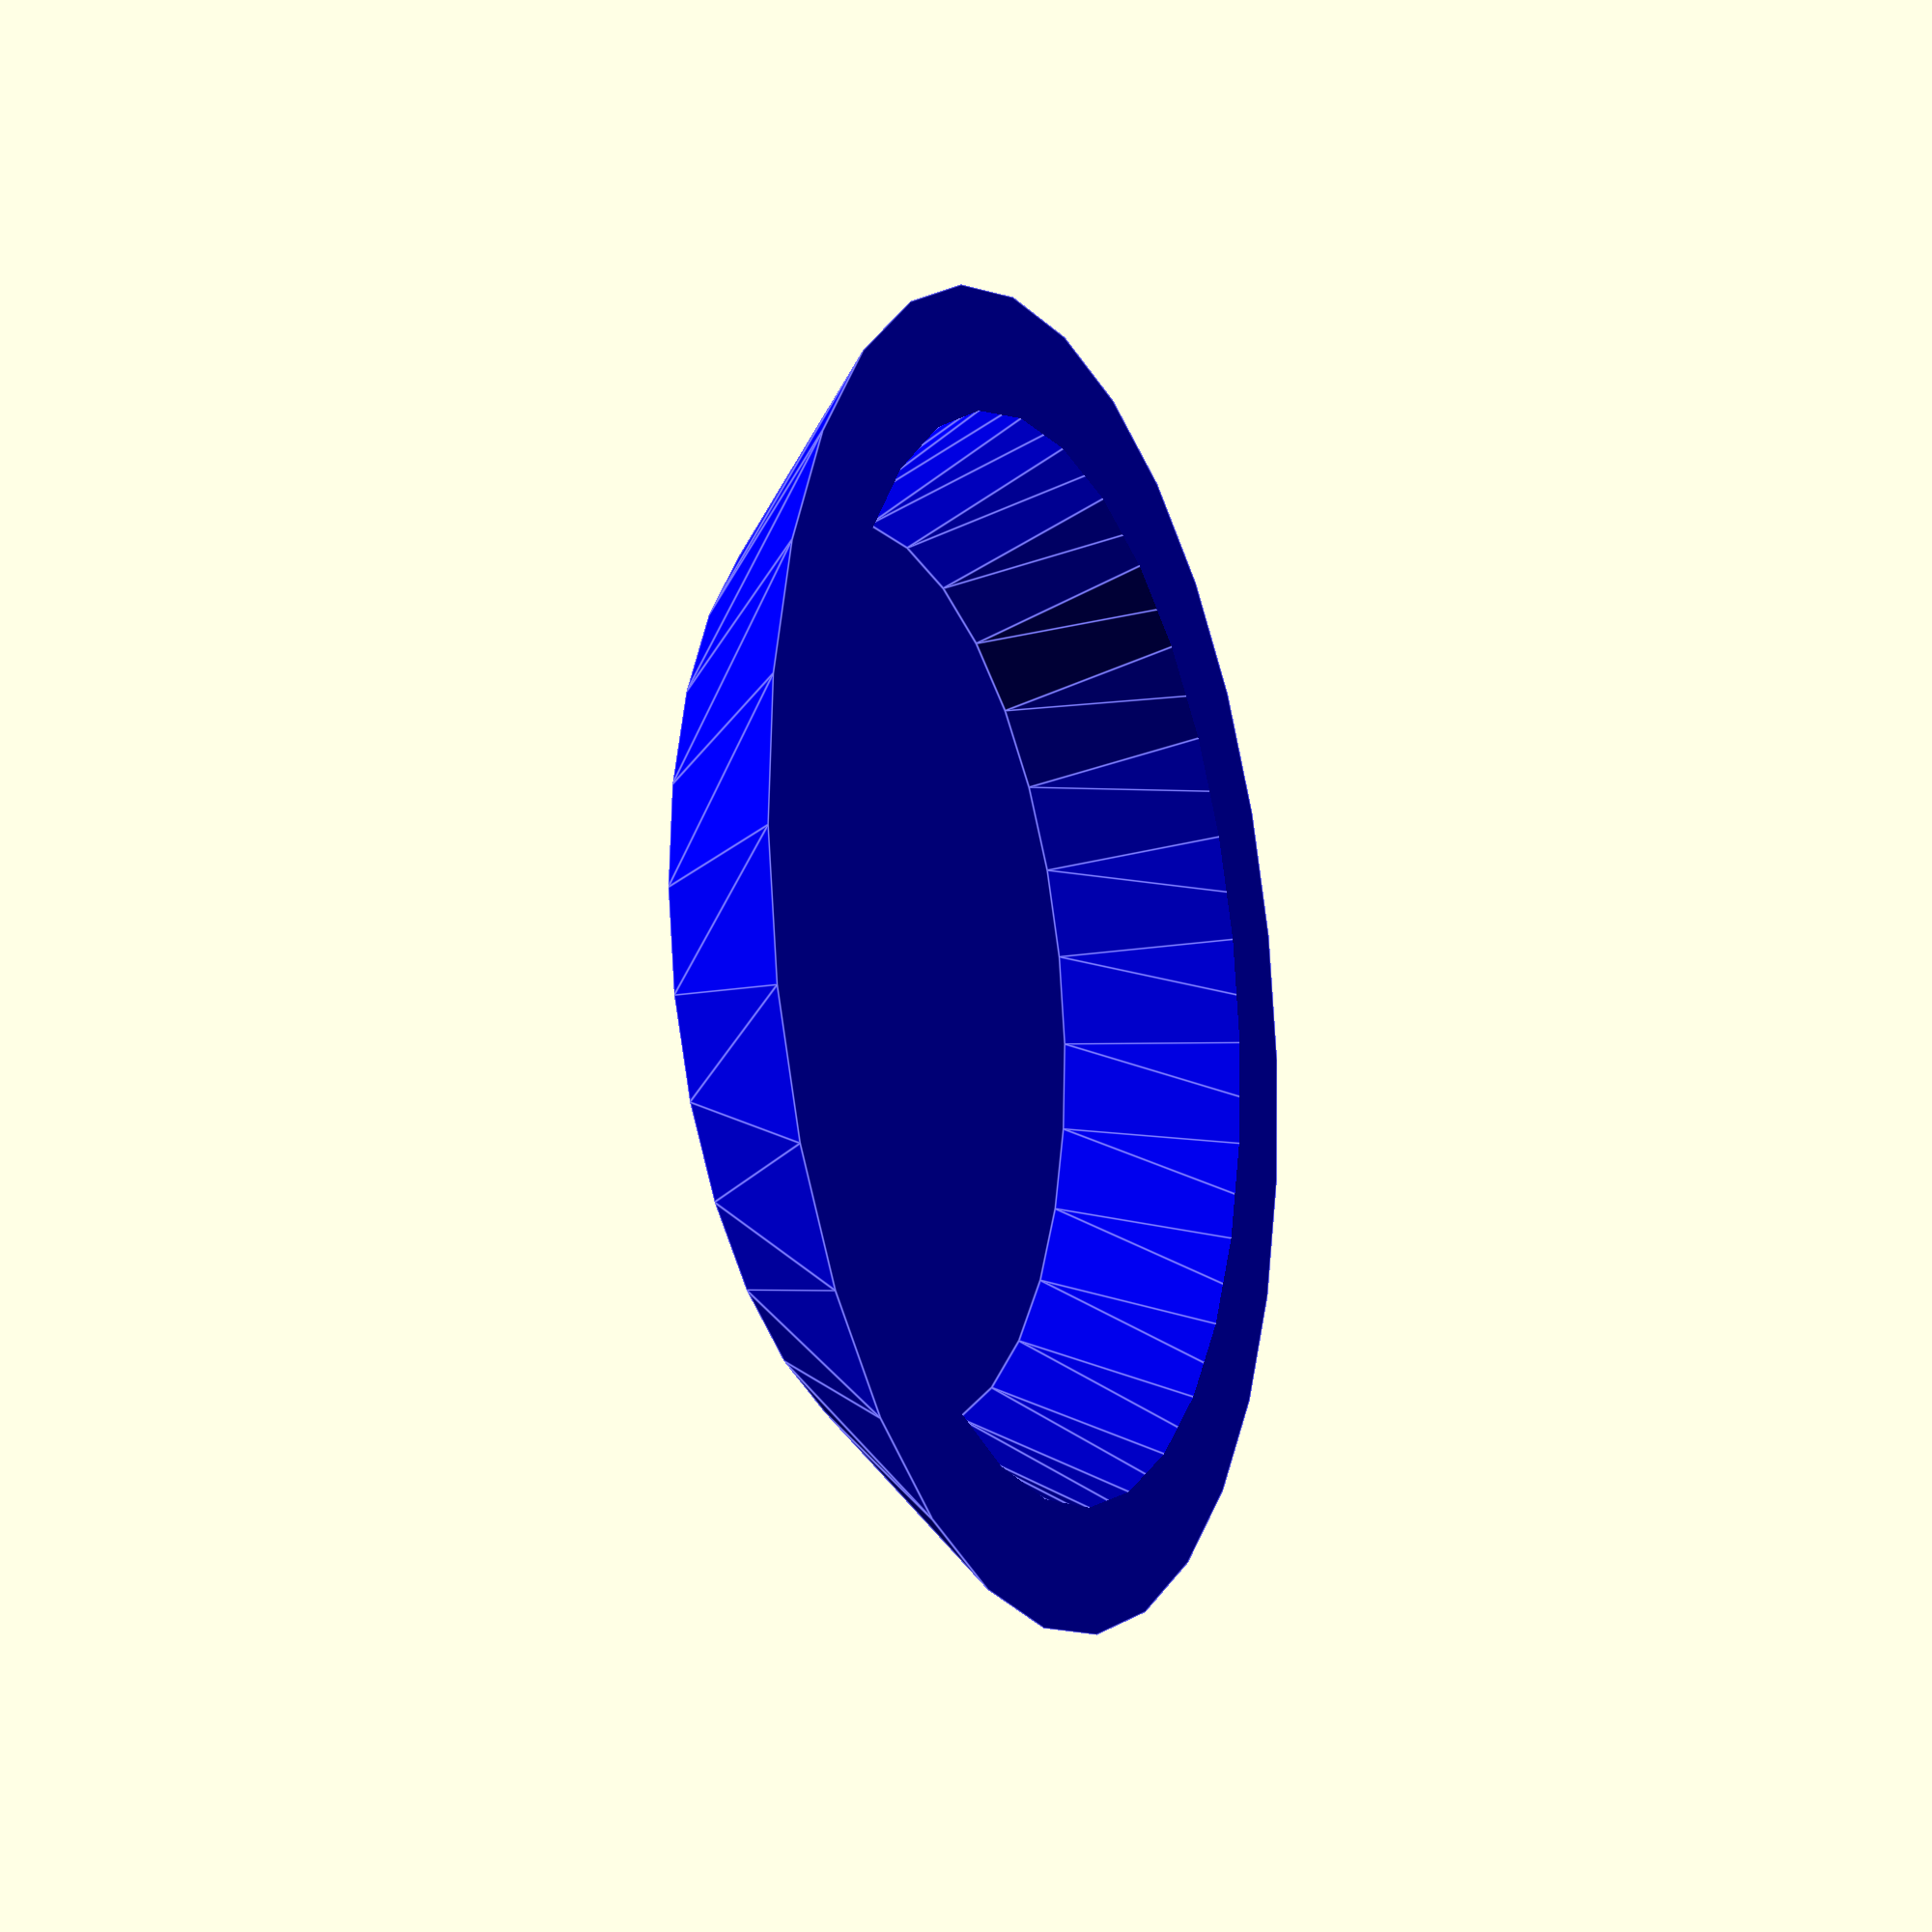
<openscad>
module farfurie(inaltime_farfurie, raza_baza_farfurie, raza_sus_farfurie, raza_buza, inaltime_buza, grosime_perete)
color("Blue")
{
   difference(){
    union(){
    cylinder(h = inaltime_farfurie, r1 = raza_baza_farfurie, r2 = raza_sus_farfurie);
    translate([0, 0, farfurie]) cylinder(h = inaltime_farfurie, r = raza_buza); 
    } 
    translate([0, 0, grosime_perete]) cylinder(h = inaltime_farfurie + inaltime_farfurie, r1 = raza_baza_farfurie - grosime_perete, r2 = raza_sus_farfurie - grosime_perete);
    
        
    }  
}

farfurie(inaltime_farfurie = 10, raza_baza_farfurie = 25, raza_sus_farfurie = 35, raza_buza = 2, inaltime_buza = 3, grosime_perete = 1);
</openscad>
<views>
elev=13.8 azim=297.1 roll=292.9 proj=p view=edges
</views>
